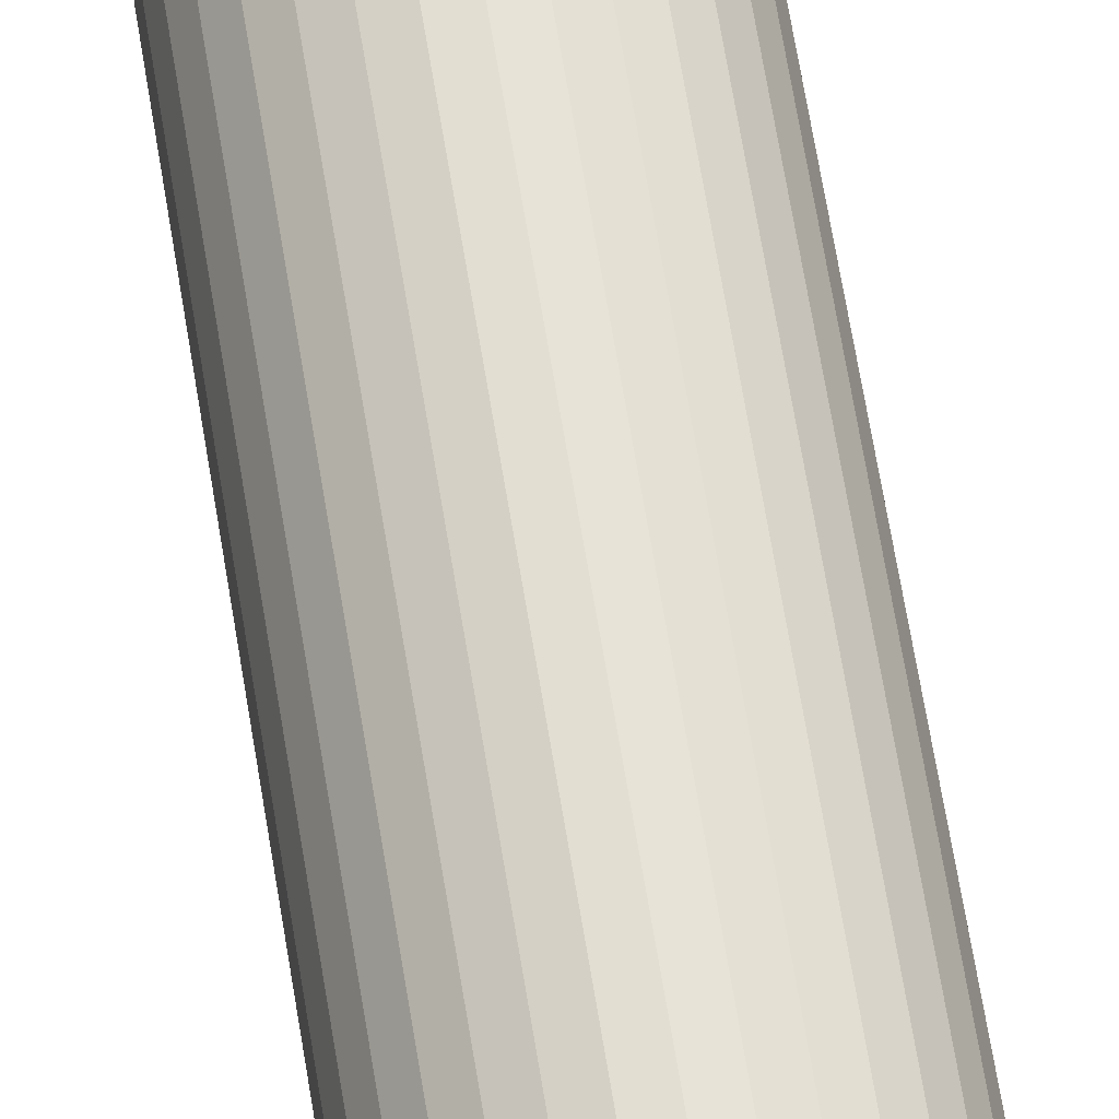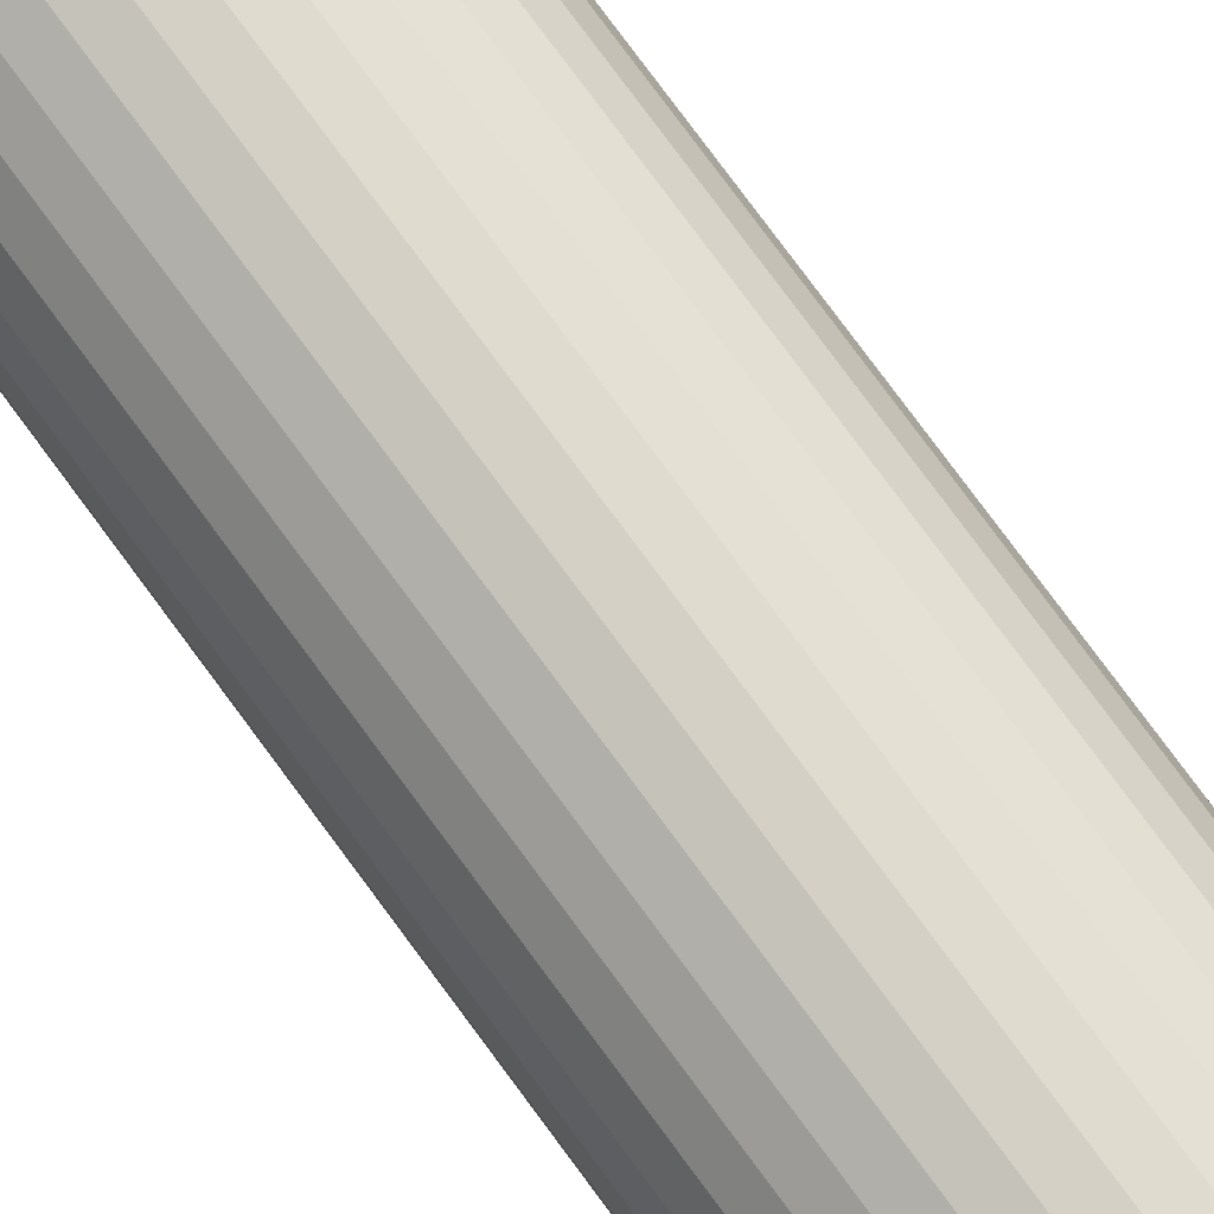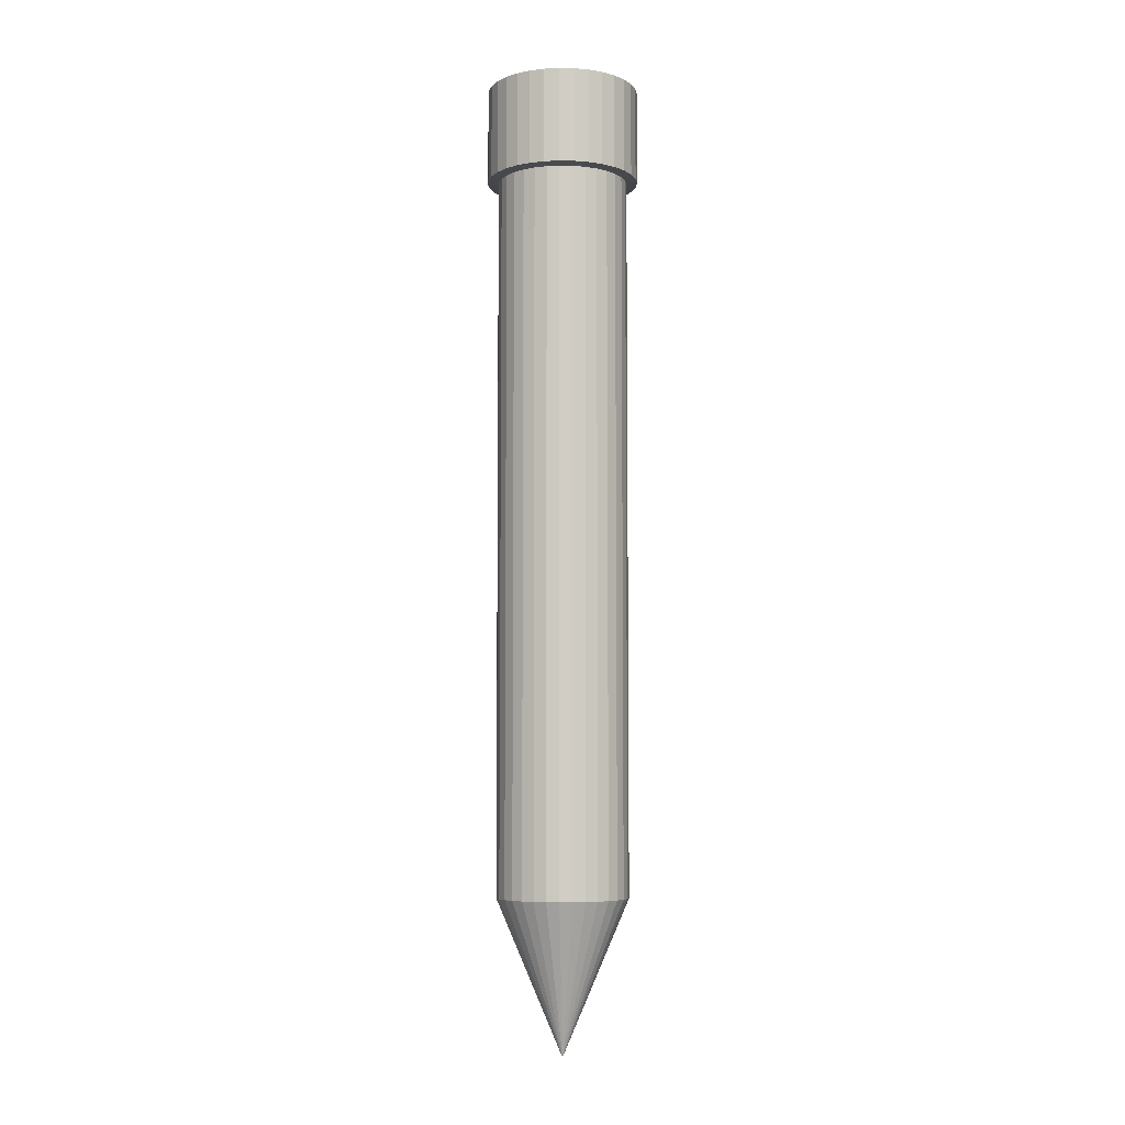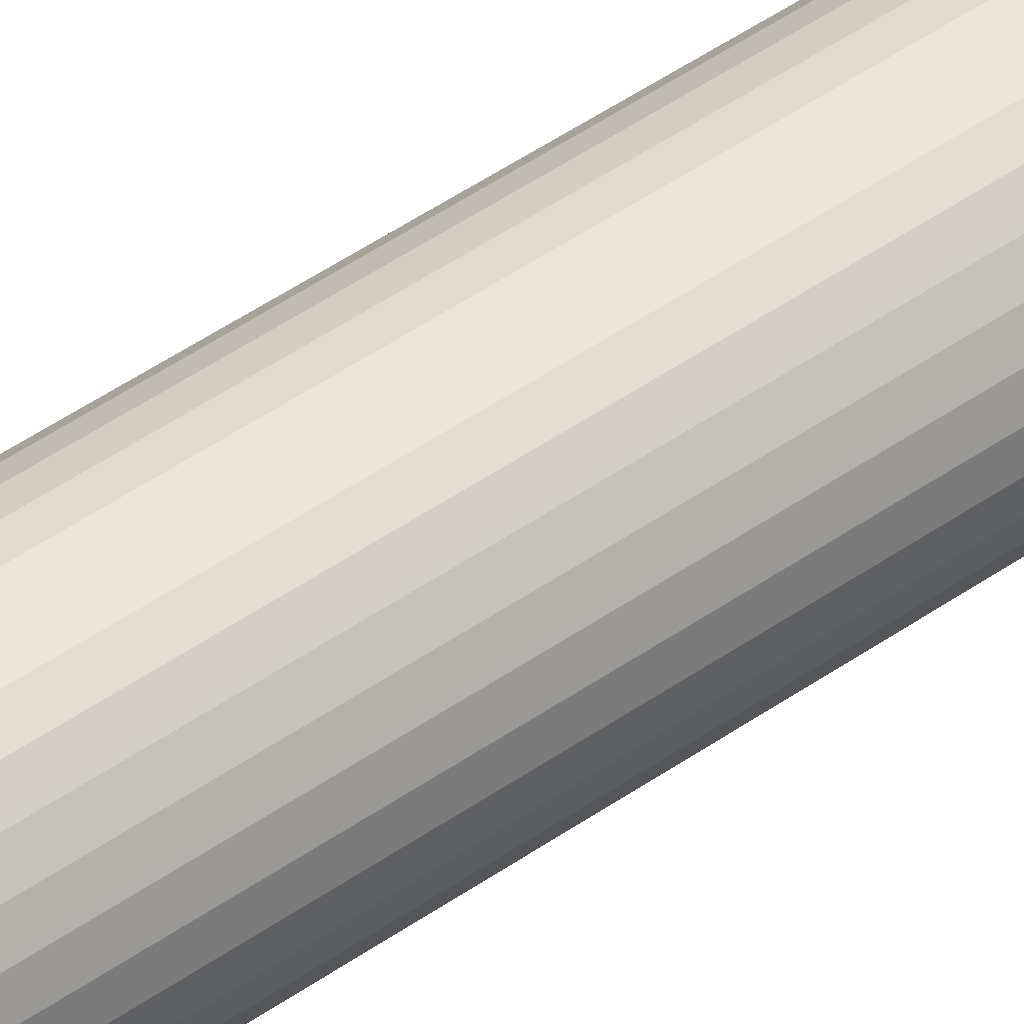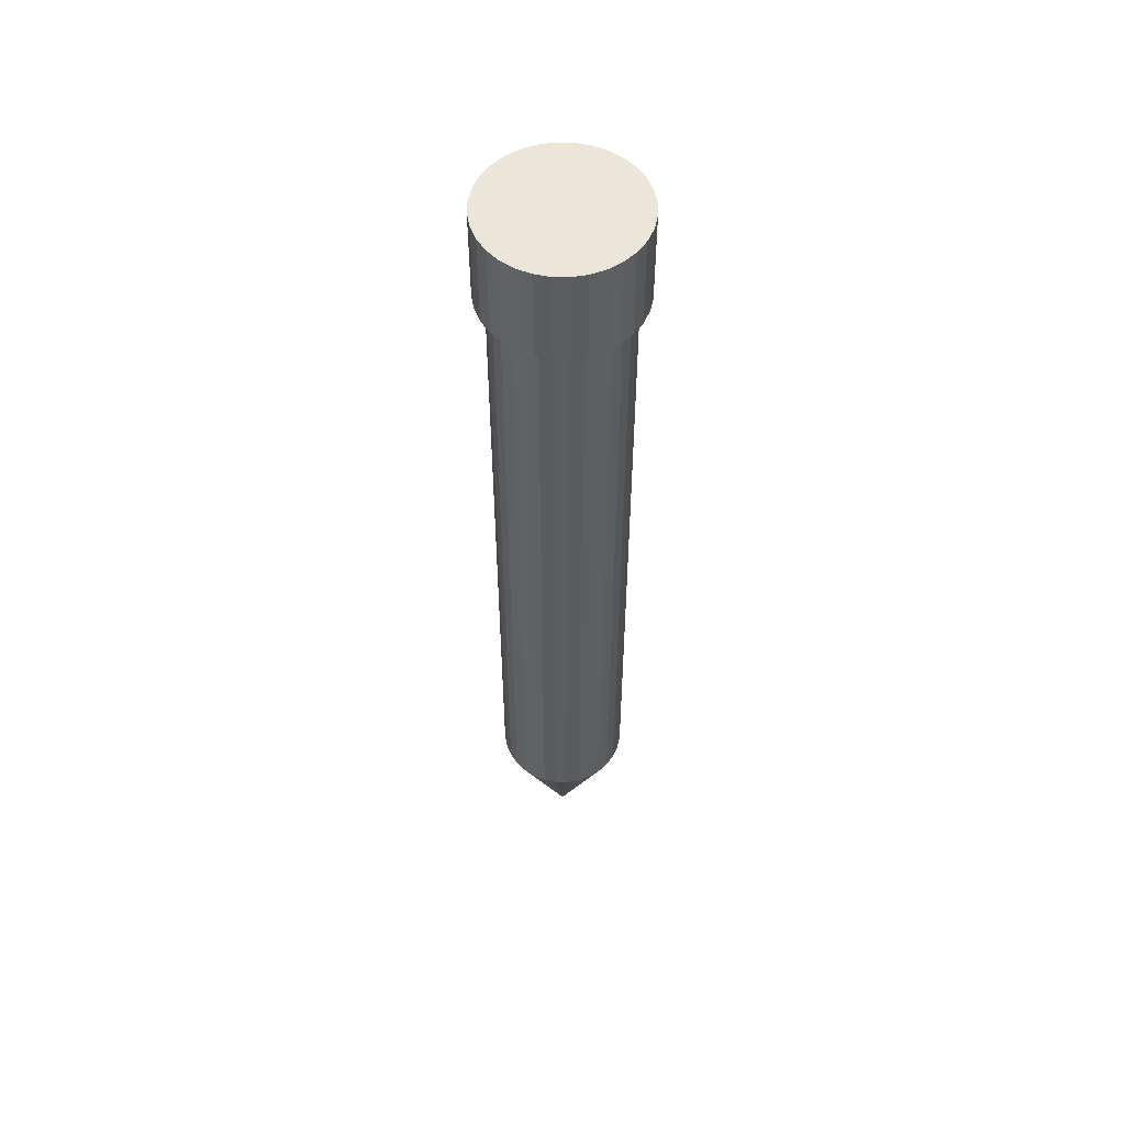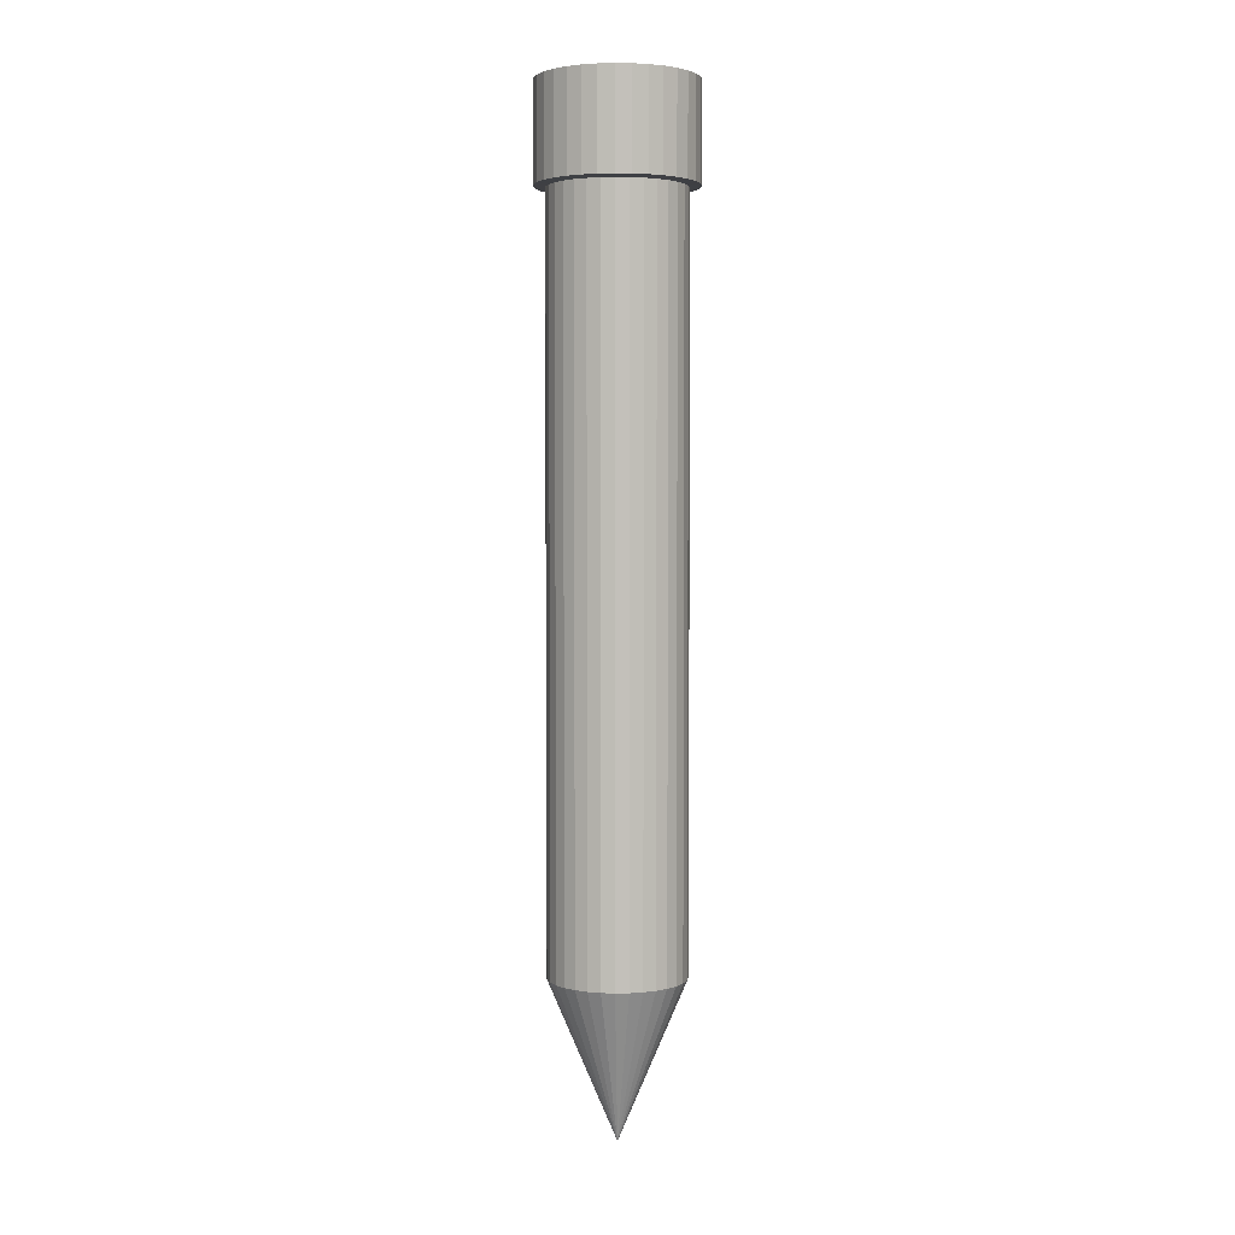
<metadata>
{"format":"obj","ext":"obj","renderer":"f3d","projection":"perspective","resolution":1024,"background":"white","views":[{"elev":63.9,"azim":170.9,"up":"+Y"},{"elev":74.3,"azim":144.0,"up":"+Y"},{"elev":-6.2,"azim":-166.2,"up":"+Z"},{"elev":54.1,"azim":-125.8,"up":"+Y"},{"elev":54.3,"azim":62.9,"up":"+Z"},{"elev":3.2,"azim":-110.6,"up":"+Z"}]}
</metadata>
<code>
o Cylinder
v -0 0.2323 2.078
v 0.06352 0.226 2.078
v 0.1246 0.2075 2.078
v 0.1809 0.1774 2.078
v 0.2302 0.1369 2.078
v 0.2707 0.08757 2.078
v 0.3008 0.03127 2.078
v 0.3194 -0.02981 2.078
v 0.3256 -0.09334 2.078
v 0.3194 -0.1569 2.078
v 0.3008 -0.2179 2.078
v 0.2707 -0.2742 2.078
v 0.2302 -0.3236 2.078
v 0.1809 -0.3641 2.078
v 0.1246 -0.3942 2.078
v 0.06352 -0.4127 2.078
v -0 -0.419 2.078
v -0.06352 -0.4127 2.078
v -0.1246 -0.3942 2.078
v -0.1809 -0.3641 2.078
v -0.2302 -0.3236 2.078
v -0.2707 -0.2742 2.078
v -0.3008 -0.2179 2.078
v -0.3194 -0.1569 2.078
v -0.3256 -0.09334 2.078
v -0.3194 -0.02981 2.078
v -0.3008 0.03127 2.078
v -0.2707 0.08757 2.078
v -0.2302 0.1369 2.078
v -0.1809 0.1774 2.078
v -0.1246 0.2075 2.078
v -0.06352 0.226 2.078
v -0 0.2323 1.676
v 0.06352 0.226 1.676
v 0.1246 0.2075 1.676
v 0.1809 0.1774 1.676
v 0.2302 0.1369 1.676
v 0.2707 0.08757 1.676
v 0.3008 0.03127 1.676
v 0.3194 -0.02981 1.676
v 0.3256 -0.09334 1.676
v 0.3194 -0.1569 1.676
v 0.3008 -0.2179 1.676
v 0.2707 -0.2742 1.676
v 0.2302 -0.3236 1.676
v 0.1809 -0.3641 1.676
v 0.1246 -0.3942 1.676
v 0.06352 -0.4127 1.676
v -0 -0.419 1.676
v -0.06352 -0.4127 1.676
v -0.1246 -0.3942 1.676
v -0.1809 -0.3641 1.676
v -0.2302 -0.3236 1.676
v -0.2707 -0.2742 1.676
v -0.3008 -0.2179 1.676
v -0.3194 -0.1569 1.676
v -0.3256 -0.09334 1.676
v -0.3194 -0.02981 1.676
v -0.3008 0.03127 1.676
v -0.2707 0.08757 1.676
v -0.2302 0.1369 1.676
v -0.1809 0.1774 1.676
v -0.1246 0.2075 1.676
v -0.06352 0.226 1.676
v 0.05446 0.1805 1.669
v 0.1068 0.1646 1.669
v 0.1551 0.1388 1.669
v 0.1974 0.1041 1.669
v 0.2321 0.06175 1.669
v 0.2579 0.01349 1.669
v 0.2738 -0.03888 1.669
v 0.2792 -0.09334 1.669
v 0.2738 -0.1478 1.669
v 0.2579 -0.2002 1.669
v 0.2321 -0.2484 1.669
v 0.1974 -0.2907 1.669
v 0.1551 -0.3254 1.669
v 0.1068 -0.3512 1.669
v 0.05446 -0.3671 1.669
v -0 -0.3725 1.669
v -0.05446 -0.3671 1.669
v -0.1068 -0.3512 1.669
v -0.1551 -0.3254 1.669
v -0.1974 -0.2907 1.669
v -0.2321 -0.2484 1.669
v -0.2579 -0.2002 1.669
v -0.2738 -0.1478 1.669
v -0.2792 -0.09334 1.669
v -0.2738 -0.03888 1.669
v -0.2579 0.01349 1.669
v -0.2321 0.06175 1.669
v -0.1974 0.1041 1.669
v -0.1551 0.1388 1.669
v -0.1068 0.1646 1.669
v -0.05446 0.1805 1.669
v 0 0.1858 1.669
v -0 -0.09106 -2.049
v 0 0.1858 -1.4
v 0.000443 -0.09111 -2.049
v 0.05446 0.1805 -1.4
v 0.000869 -0.09124 -2.049
v 0.1068 0.1646 -1.4
v 0.001262 -0.09145 -2.049
v 0.1551 0.1388 -1.4
v 0.001607 -0.09173 -2.049
v 0.1974 0.1041 -1.4
v 0.001889 -0.09208 -2.049
v 0.2321 0.06175 -1.4
v 0.002099 -0.09247 -2.049
v 0.2579 0.01349 -1.4
v 0.002228 -0.09289 -2.049
v 0.2738 -0.03888 -1.4
v 0.002272 -0.09334 -2.049
v 0.2792 -0.09334 -1.4
v 0.002229 -0.09378 -2.049
v 0.2738 -0.1478 -1.4
v 0.002099 -0.09421 -2.049
v 0.2579 -0.2002 -1.4
v 0.001889 -0.0946 -2.049
v 0.2321 -0.2484 -1.4
v 0.001607 -0.09494 -2.049
v 0.1974 -0.2907 -1.4
v 0.001262 -0.09523 -2.049
v 0.1551 -0.3254 -1.4
v 0.00087 -0.09544 -2.049
v 0.1068 -0.3512 -1.4
v 0.000443 -0.09557 -2.049
v 0.05446 -0.3671 -1.4
v -0 -0.09561 -2.049
v -0 -0.3725 -1.4
v -0.000443 -0.09557 -2.049
v -0.05446 -0.3671 -1.4
v -0.00087 -0.09544 -2.049
v -0.1068 -0.3512 -1.4
v -0.001262 -0.09523 -2.049
v -0.1551 -0.3254 -1.4
v -0.001607 -0.09494 -2.049
v -0.1974 -0.2907 -1.4
v -0.001889 -0.0946 -2.049
v -0.2321 -0.2484 -1.4
v -0.002099 -0.09421 -2.049
v -0.2579 -0.2002 -1.4
v -0.002229 -0.09378 -2.049
v -0.2738 -0.1478 -1.4
v -0.002272 -0.09334 -2.049
v -0.2792 -0.09334 -1.4
v -0.002229 -0.09289 -2.049
v -0.2738 -0.03888 -1.4
v -0.002099 -0.09247 -2.049
v -0.2579 0.01349 -1.4
v -0.001889 -0.09208 -2.049
v -0.2321 0.06175 -1.4
v -0.001607 -0.09173 -2.049
v -0.1974 0.1041 -1.4
v -0.001262 -0.09145 -2.049
v -0.1551 0.1388 -1.4
v -0.000869 -0.09124 -2.049
v -0.1068 0.1646 -1.4
v -0.000443 -0.09111 -2.049
v -0.05446 0.1805 -1.4
f 33 1 2 34
f 34 2 3 35
f 35 3 4 36
f 36 4 5 37
f 37 5 6 38
f 38 6 7 39
f 39 7 8 40
f 40 8 9 41
f 41 9 10 42
f 42 10 11 43
f 43 11 12 44
f 44 12 13 45
f 45 13 14 46
f 46 14 15 47
f 47 15 16 48
f 48 16 17 49
f 49 17 18 50
f 50 18 19 51
f 51 19 20 52
f 52 20 21 53
f 53 21 22 54
f 54 22 23 55
f 55 23 24 56
f 56 24 25 57
f 57 25 26 58
f 58 26 27 59
f 59 27 28 60
f 60 28 29 61
f 61 29 30 62
f 62 30 31 63
f 2 1 32 31 30 29 28 27 26 25 24 23 22 21 20 19 18 17 16 15 14 13 12 11 10 9 8 7 6 5 4 3
f 63 31 32 64
f 64 32 1 33
f 160 95 96 98
f 95 64 33 96
f 94 63 64 95
f 93 62 63 94
f 92 61 62 93
f 91 60 61 92
f 90 59 60 91
f 89 58 59 90
f 88 57 58 89
f 87 56 57 88
f 86 55 56 87
f 85 54 55 86
f 84 53 54 85
f 83 52 53 84
f 82 51 52 83
f 81 50 51 82
f 80 49 50 81
f 79 48 49 80
f 78 47 48 79
f 77 46 47 78
f 76 45 46 77
f 75 44 45 76
f 74 43 44 75
f 73 42 43 74
f 72 41 42 73
f 71 40 41 72
f 70 39 40 71
f 69 38 39 70
f 68 37 38 69
f 67 36 37 68
f 66 35 36 67
f 65 34 35 66
f 96 33 34 65
f 100 65 66 102
f 102 66 67 104
f 104 67 68 106
f 106 68 69 108
f 108 69 70 110
f 110 70 71 112
f 112 71 72 114
f 114 72 73 116
f 116 73 74 118
f 118 74 75 120
f 120 75 76 122
f 122 76 77 124
f 124 77 78 126
f 126 78 79 128
f 128 79 80 130
f 130 80 81 132
f 132 81 82 134
f 134 82 83 136
f 136 83 84 138
f 138 84 85 140
f 140 85 86 142
f 142 86 87 144
f 144 87 88 146
f 146 88 89 148
f 148 89 90 150
f 150 90 91 152
f 152 91 92 154
f 154 92 93 156
f 156 93 94 158
f 158 94 95 160
f 98 96 65 100
f 98 100 99 97
f 100 102 101 99
f 102 104 103 101
f 104 106 105 103
f 106 108 107 105
f 108 110 109 107
f 110 112 111 109
f 112 114 113 111
f 114 116 115 113
f 116 118 117 115
f 118 120 119 117
f 120 122 121 119
f 122 124 123 121
f 124 126 125 123
f 126 128 127 125
f 128 130 129 127
f 130 132 131 129
f 132 134 133 131
f 134 136 135 133
f 136 138 137 135
f 138 140 139 137
f 140 142 141 139
f 142 144 143 141
f 144 146 145 143
f 146 148 147 145
f 148 150 149 147
f 150 152 151 149
f 152 154 153 151
f 154 156 155 153
f 156 158 157 155
f 158 160 159 157
f 160 98 97 159
f 97 99 101 103 105 107 109 111 113 115 117 119 121 123 125 127 129 131 133 135 137 139 141 143 145 147 149 151 153 155 157 159

</code>
